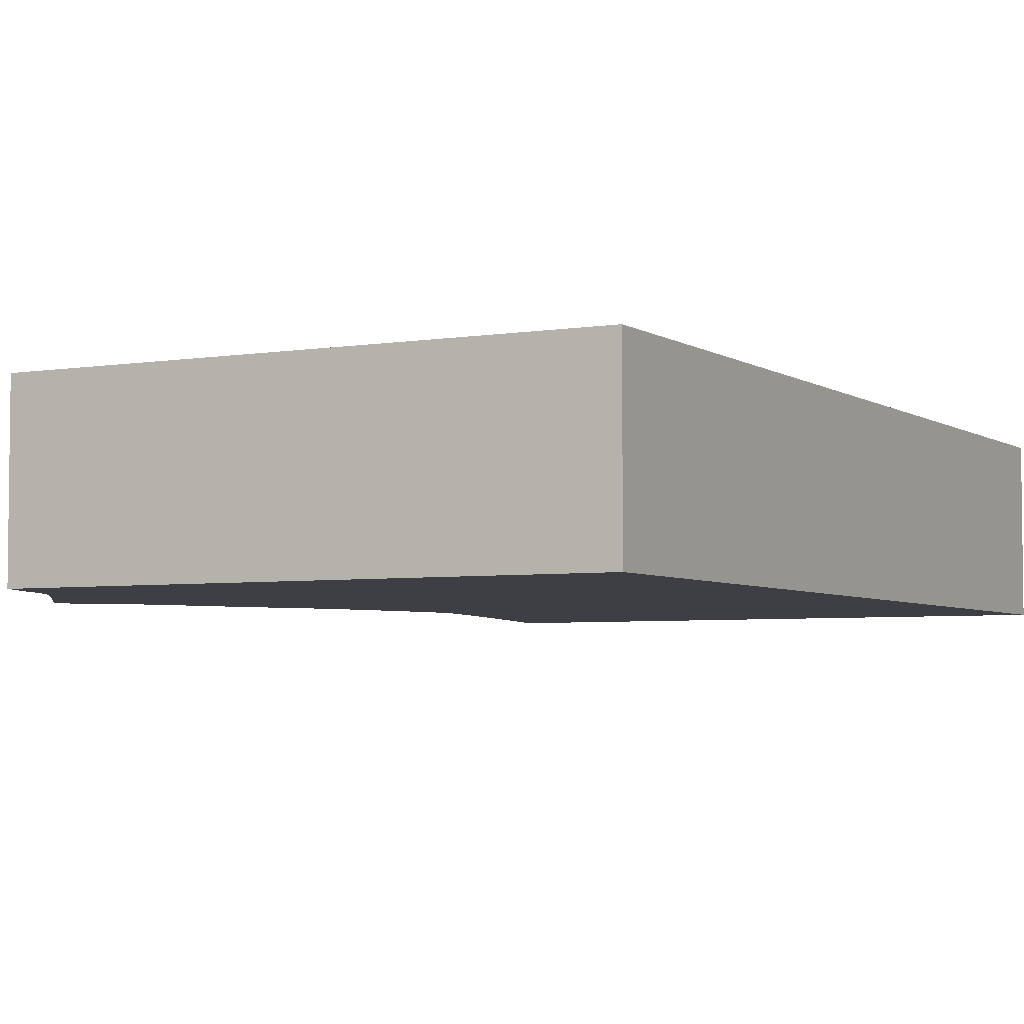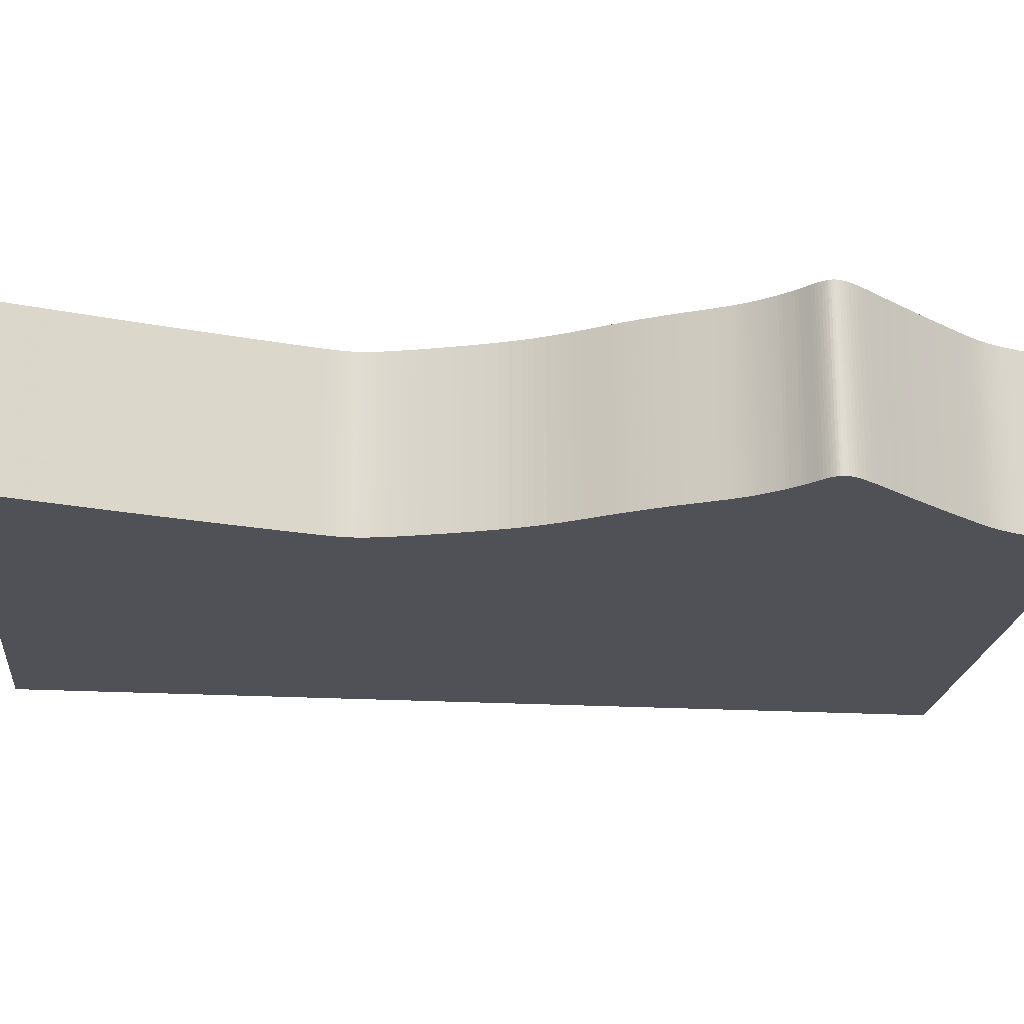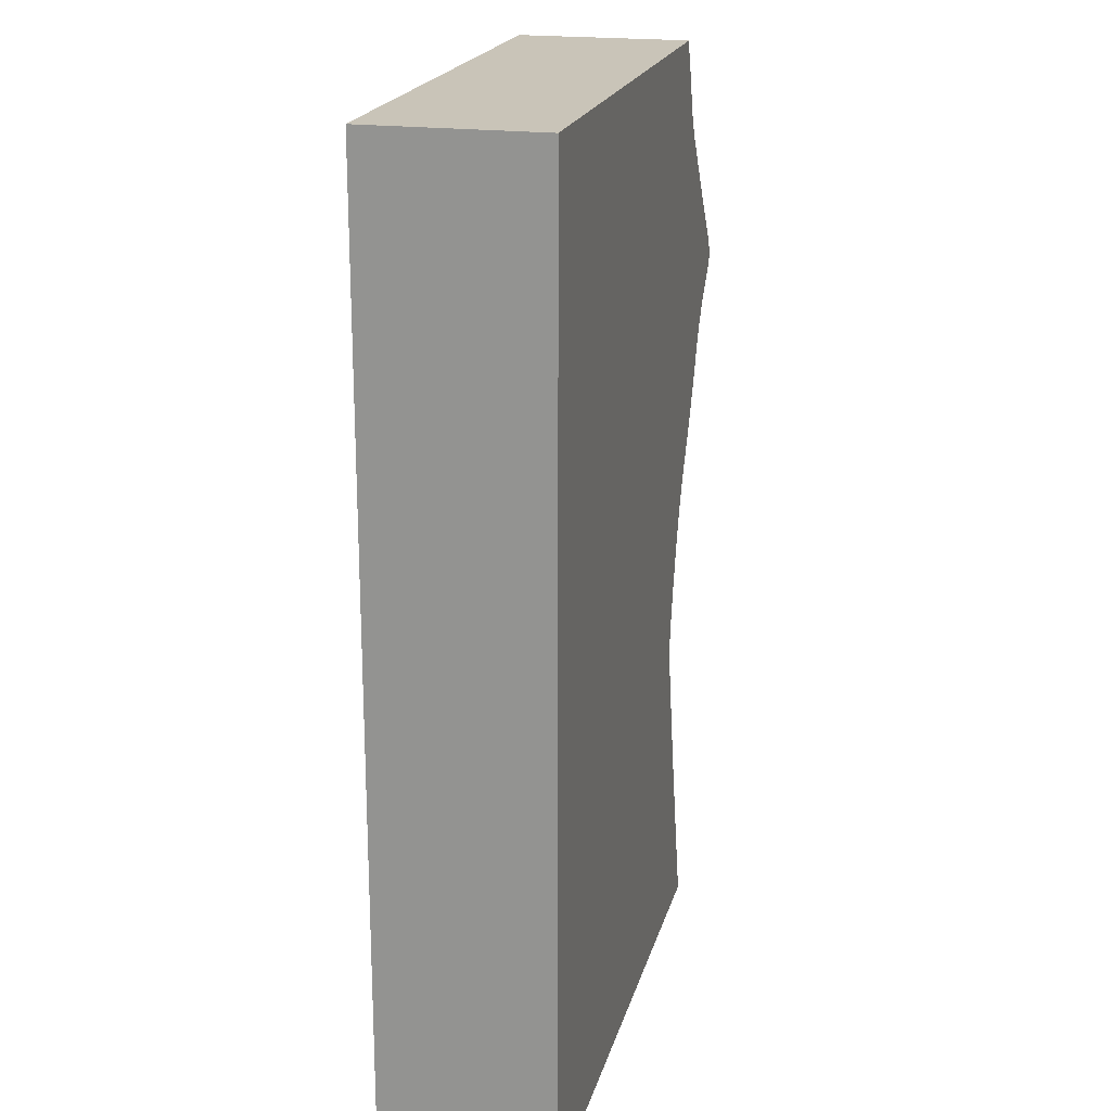
<metadata>
{"format":"obj","ext":"obj","renderer":"f3d","projection":"perspective","resolution":1024,"background":"white","views":[{"elev":-4.4,"azim":-151.8,"up":"+Z"},{"elev":-20.3,"azim":84.0,"up":"+Z"},{"elev":20.1,"azim":-76.2,"up":"+Y"}]}
</metadata>
<code>
v 0.01248 0.009257 0
v 0.01253 0.008965 0
v 0.01267 0.008605 0
v 0.01285 0.008193 0
v 0.01307 0.007709 0
v 0.01331 0.007151 0
v 0.01358 0.006522 0
v 0.01387 0.005822 0
v 0.01419 0.005058 0
v 0.01451 0.00425 0
v 0.01483 0.003421 0
v 0.01513 0.002588 0
v 0.01543 0.001734 0
v 0.01571 0.0008968 0
v 0.01598 9.292e-05 0
v 0.01623 -0.000676 0
v 0.01648 -0.00141 0
v 0.01672 -0.002109 0
v 0.01696 -0.002774 0
v 0.01721 -0.003406 0
v 0.01746 -0.004009 0
v 0.01771 -0.004585 0
v 0.01797 -0.005137 0
v 0.01823 -0.005661 0
v 0.01851 -0.006174 0
v 0.01879 -0.006682 0
v 0.01909 -0.007188 0
v 0.01942 -0.007709 0
v 0.01979 -0.008267 0
v 0.02022 -0.008889 0
v 0.02072 -0.009604 0
v 0.02133 -0.01044 0
v 0.02205 -0.01144 0
v 0.02291 -0.01262 0
v 0.02391 -0.01398 0
v 0.02504 -0.0155 0
v 0.02625 -0.01713 0
v 0.02753 -0.01883 0
v 0.02884 -0.02055 0
v 0.03013 -0.02223 0
v 0.03138 -0.02384 0
v 0.03255 -0.02533 0
v 0.03361 -0.02669 0
v 0.03453 -0.0279 0
v 0.03531 -0.02893 0
v 0.03594 -0.02981 0
v 0.03643 -0.03056 0
v 0.03681 -0.03119 0
v 0.03709 -0.03174 0
v 0.03727 -0.03223 0
v 0.03738 -0.03268 0
v 0.03742 -0.0331 0
v 0.0374 -0.03351 0
v 0.03731 -0.03391 0
v 0.03715 -0.0343 0
v 0.03691 -0.0347 0
v 0.0366 -0.0351 0
v 0.03624 -0.03551 0
v 0.03582 -0.03593 0
v 0.03536 -0.03637 0
v 0.03485 -0.03682 0
v 0.03432 -0.0373 0
v 0.03379 -0.0378 0
v 0.03327 -0.03831 0
v 0.03277 -0.03882 0
v 0.03229 -0.03933 0
v 0.03182 -0.03984 0
v 0.03139 -0.04034 0
v 0.03099 -0.04083 0
v 0.03062 -0.04131 0
v 0.03027 -0.04176 0
v 0.02994 -0.0422 0
v 0.02963 -0.04262 0
v 0.02933 -0.04303 0
v 0.02904 -0.04343 0
v 0.02877 -0.04383 0
v 0.0285 -0.04423 0
v 0.02825 -0.04463 0
v 0.02799 -0.04504 0
v 0.02774 -0.04546 0
v 0.02748 -0.04591 0
v 0.02722 -0.04637 0
v 0.02696 -0.04688 0
v 0.02668 -0.04742 0
v 0.02639 -0.04801 0
v 0.02608 -0.04864 0
v 0.02576 -0.04933 0
v 0.02541 -0.05007 0
v 0.02503 -0.05089 0
v 0.02462 -0.05176 0
v 0.02418 -0.05271 0
v 0.0237 -0.05373 0
v 0.02318 -0.0548 0
v 0.02261 -0.05595 0
v 0.022 -0.05715 0
v 0.02134 -0.05841 0
v 0.02063 -0.05973 0
v 0.01986 -0.0611 0
v 0.01904 -0.06252 0
v 0.01816 -0.06398 0
v 0.01725 -0.06548 0
v 0.01632 -0.06702 0
v 0.01538 -0.06861 0
v 0.01446 -0.07025 0
v 0.01358 -0.07194 0
v 0.01274 -0.07368 0
v 0.01196 -0.07545 0
v 0.01123 -0.07724 0
v 0.01057 -0.07903 0
v 0.009949 -0.08077 0
v 0.009378 -0.08244 0
v 0.008849 -0.08405 0
v 0.008362 -0.08558 0
v 0.007913 -0.08704 0
v 0.007502 -0.08842 0
v 0.007119 -0.08972 0
v 0.00677 -0.09093 0
v 0.006456 -0.09207 0
v 0.006178 -0.09313 0
v 0.005931 -0.09411 0
v 0.005716 -0.09502 0
v 0.005529 -0.09587 0
v 0.005372 -0.09665 0
v 0.005242 -0.09739 0
v 0.00514 -0.09809 0
v 0.005066 -0.09875 0
v 0.005019 -0.09938 0
v 0.005 -0.1 0
v 0.005009 -0.1006 0
v 0.005048 -0.1013 0
v 0.005121 -0.1019 0
v 0.005228 -0.1027 0
v 0.005373 -0.1035 0
v 0.00556 -0.1045 0
v 0.005791 -0.1055 0
v 0.006069 -0.1068 0
v 0.006399 -0.1083 0
v 0.006784 -0.1099 0
v 0.007228 -0.1118 0
v 0.007738 -0.114 0
v 0.008313 -0.1164 0
v 0.008957 -0.1191 0
v 0.009668 -0.1221 0
v 0.01044 -0.1253 0
v 0.01127 -0.1286 0
v 0.01213 -0.132 0
v 0.01302 -0.1355 0
v 0.01392 -0.1389 0
v 0.01481 -0.1423 0
v 0.01567 -0.1456 0
v 0.01648 -0.1486 0
v 0.01722 -0.1514 0
v 0.01787 -0.1539 0
v 0.01845 -0.1561 0
v -0.08155 -0.1561 0
v -0.08155 0.009458 0
v 0.01254 0.009458 0
v 0.01248 0.009257 0.03
v 0.01253 0.008965 0.03
v 0.01267 0.008605 0.03
v 0.01285 0.008193 0.03
v 0.01307 0.007709 0.03
v 0.01331 0.007151 0.03
v 0.01358 0.006522 0.03
v 0.01387 0.005822 0.03
v 0.01419 0.005058 0.03
v 0.01451 0.00425 0.03
v 0.01483 0.003421 0.03
v 0.01513 0.002588 0.03
v 0.01543 0.001734 0.03
v 0.01571 0.0008968 0.03
v 0.01598 9.292e-05 0.03
v 0.01623 -0.000676 0.03
v 0.01648 -0.00141 0.03
v 0.01672 -0.002109 0.03
v 0.01696 -0.002774 0.03
v 0.01721 -0.003406 0.03
v 0.01746 -0.004009 0.03
v 0.01771 -0.004585 0.03
v 0.01797 -0.005137 0.03
v 0.01823 -0.005661 0.03
v 0.01851 -0.006174 0.03
v 0.01879 -0.006682 0.03
v 0.01909 -0.007188 0.03
v 0.01942 -0.007709 0.03
v 0.01979 -0.008267 0.03
v 0.02022 -0.008889 0.03
v 0.02072 -0.009604 0.03
v 0.02133 -0.01044 0.03
v 0.02205 -0.01144 0.03
v 0.02291 -0.01262 0.03
v 0.02391 -0.01398 0.03
v 0.02504 -0.0155 0.03
v 0.02625 -0.01713 0.03
v 0.02753 -0.01883 0.03
v 0.02884 -0.02055 0.03
v 0.03013 -0.02223 0.03
v 0.03138 -0.02384 0.03
v 0.03255 -0.02533 0.03
v 0.03361 -0.02669 0.03
v 0.03453 -0.0279 0.03
v 0.03531 -0.02893 0.03
v 0.03594 -0.02981 0.03
v 0.03643 -0.03056 0.03
v 0.03681 -0.03119 0.03
v 0.03709 -0.03174 0.03
v 0.03727 -0.03223 0.03
v 0.03738 -0.03268 0.03
v 0.03742 -0.0331 0.03
v 0.0374 -0.03351 0.03
v 0.03731 -0.03391 0.03
v 0.03715 -0.0343 0.03
v 0.03691 -0.0347 0.03
v 0.0366 -0.0351 0.03
v 0.03624 -0.03551 0.03
v 0.03582 -0.03593 0.03
v 0.03536 -0.03637 0.03
v 0.03485 -0.03682 0.03
v 0.03432 -0.0373 0.03
v 0.03379 -0.0378 0.03
v 0.03327 -0.03831 0.03
v 0.03277 -0.03882 0.03
v 0.03229 -0.03933 0.03
v 0.03182 -0.03984 0.03
v 0.03139 -0.04034 0.03
v 0.03099 -0.04083 0.03
v 0.03062 -0.04131 0.03
v 0.03027 -0.04176 0.03
v 0.02994 -0.0422 0.03
v 0.02963 -0.04262 0.03
v 0.02933 -0.04303 0.03
v 0.02904 -0.04343 0.03
v 0.02877 -0.04383 0.03
v 0.0285 -0.04423 0.03
v 0.02825 -0.04463 0.03
v 0.02799 -0.04504 0.03
v 0.02774 -0.04546 0.03
v 0.02748 -0.04591 0.03
v 0.02722 -0.04637 0.03
v 0.02696 -0.04688 0.03
v 0.02668 -0.04742 0.03
v 0.02639 -0.04801 0.03
v 0.02608 -0.04864 0.03
v 0.02576 -0.04933 0.03
v 0.02541 -0.05007 0.03
v 0.02503 -0.05089 0.03
v 0.02462 -0.05176 0.03
v 0.02418 -0.05271 0.03
v 0.0237 -0.05373 0.03
v 0.02318 -0.0548 0.03
v 0.02261 -0.05595 0.03
v 0.022 -0.05715 0.03
v 0.02134 -0.05841 0.03
v 0.02063 -0.05973 0.03
v 0.01986 -0.0611 0.03
v 0.01904 -0.06252 0.03
v 0.01816 -0.06398 0.03
v 0.01725 -0.06548 0.03
v 0.01632 -0.06702 0.03
v 0.01538 -0.06861 0.03
v 0.01446 -0.07025 0.03
v 0.01358 -0.07194 0.03
v 0.01274 -0.07368 0.03
v 0.01196 -0.07545 0.03
v 0.01123 -0.07724 0.03
v 0.01057 -0.07903 0.03
v 0.009949 -0.08077 0.03
v 0.009378 -0.08244 0.03
v 0.008849 -0.08405 0.03
v 0.008362 -0.08558 0.03
v 0.007913 -0.08704 0.03
v 0.007502 -0.08842 0.03
v 0.007119 -0.08972 0.03
v 0.00677 -0.09093 0.03
v 0.006456 -0.09207 0.03
v 0.006178 -0.09313 0.03
v 0.005931 -0.09411 0.03
v 0.005716 -0.09502 0.03
v 0.005529 -0.09587 0.03
v 0.005372 -0.09665 0.03
v 0.005242 -0.09739 0.03
v 0.00514 -0.09809 0.03
v 0.005066 -0.09875 0.03
v 0.005019 -0.09938 0.03
v 0.005 -0.1 0.03
v 0.005009 -0.1006 0.03
v 0.005048 -0.1013 0.03
v 0.005121 -0.1019 0.03
v 0.005228 -0.1027 0.03
v 0.005373 -0.1035 0.03
v 0.00556 -0.1045 0.03
v 0.005791 -0.1055 0.03
v 0.006069 -0.1068 0.03
v 0.006399 -0.1083 0.03
v 0.006784 -0.1099 0.03
v 0.007228 -0.1118 0.03
v 0.007738 -0.114 0.03
v 0.008313 -0.1164 0.03
v 0.008957 -0.1191 0.03
v 0.009668 -0.1221 0.03
v 0.01044 -0.1253 0.03
v 0.01127 -0.1286 0.03
v 0.01213 -0.132 0.03
v 0.01302 -0.1355 0.03
v 0.01392 -0.1389 0.03
v 0.01481 -0.1423 0.03
v 0.01567 -0.1456 0.03
v 0.01648 -0.1486 0.03
v 0.01722 -0.1514 0.03
v 0.01787 -0.1539 0.03
v 0.01845 -0.1561 0.03
v -0.08155 -0.1561 0.03
v -0.08155 0.009458 0.03
v 0.01254 0.009458 0.03
f 156 157 1
f 154 155 156
f 152 153 154
f 150 151 152
f 99 100 101
f 97 98 99
f 95 96 97
f 93 94 95
f 91 92 93
f 89 90 91
f 60 61 62
f 58 59 60
f 56 57 58
f 54 55 56
f 52 53 54
f 50 51 52
f 48 49 50
f 46 47 48
f 44 45 46
f 42 43 44
f 14 15 16
f 12 13 14
f 10 11 12
f 8 9 10
f 6 7 8
f 4 5 6
f 156 1 2
f 152 154 156
f 149 150 152
f 99 101 102
f 95 97 99
f 91 93 95
f 88 89 91
f 58 60 62
f 54 56 58
f 50 52 54
f 46 48 50
f 42 44 46
f 12 14 16
f 8 10 12
f 4 6 8
f 156 2 3
f 149 152 156
f 95 99 102
f 88 91 95
f 58 62 63
f 50 54 58
f 42 46 50
f 12 16 17
f 4 8 12
f 156 3 4
f 148 149 156
f 95 102 103
f 87 88 95
f 50 58 63
f 41 42 50
f 4 12 17
f 147 148 156
f 87 95 103
f 50 63 64
f 40 41 50
f 4 17 18
f 146 147 156
f 87 103 104
f 50 64 65
f 39 40 50
f 4 18 19
f 145 146 156
f 86 87 104
f 50 65 66
f 38 39 50
f 156 4 19
f 144 145 156
f 85 86 104
f 50 66 67
f 37 38 50
f 156 19 20
f 143 144 156
f 84 85 104
f 50 67 68
f 36 37 50
f 156 20 21
f 142 143 156
f 83 84 104
f 50 68 69
f 35 36 50
f 156 21 22
f 141 142 156
f 82 83 104
f 50 69 70
f 34 35 50
f 156 22 23
f 140 141 156
f 50 70 71
f 156 23 24
f 139 140 156
f 50 71 72
f 156 24 25
f 138 139 156
f 50 72 73
f 156 25 26
f 137 138 156
f 34 50 73
f 156 26 27
f 136 137 156
f 34 73 74
f 156 27 28
f 135 136 156
f 34 74 75
f 156 28 29
f 134 135 156
f 34 75 76
f 156 29 30
f 133 134 156
f 34 76 77
f 156 30 31
f 132 133 156
f 34 77 78
f 156 31 32
f 131 132 156
f 34 78 79
f 156 32 33
f 130 131 156
f 34 79 80
f 156 33 34
f 129 130 156
f 34 80 81
f 128 129 156
f 34 81 82
f 127 128 156
f 34 82 104
f 126 127 156
f 34 104 105
f 125 126 156
f 34 105 106
f 124 125 156
f 34 106 107
f 123 124 156
f 34 107 108
f 122 123 156
f 34 108 109
f 122 156 34
f 34 109 110
f 121 122 34
f 34 110 111
f 120 121 34
f 34 111 112
f 119 120 34
f 34 112 113
f 118 119 34
f 34 113 114
f 117 118 34
f 34 114 115
f 116 117 34
f 34 115 116
f 158 314 313
f 313 312 311
f 311 310 309
f 309 308 307
f 258 257 256
f 256 255 254
f 254 253 252
f 252 251 250
f 250 249 248
f 248 247 246
f 219 218 217
f 217 216 215
f 215 214 213
f 213 212 211
f 211 210 209
f 209 208 207
f 207 206 205
f 205 204 203
f 203 202 201
f 201 200 199
f 173 172 171
f 171 170 169
f 169 168 167
f 167 166 165
f 165 164 163
f 163 162 161
f 159 158 313
f 313 311 309
f 309 307 306
f 259 258 256
f 256 254 252
f 252 250 248
f 248 246 245
f 219 217 215
f 215 213 211
f 211 209 207
f 207 205 203
f 203 201 199
f 173 171 169
f 169 167 165
f 165 163 161
f 160 159 313
f 313 309 306
f 259 256 252
f 252 248 245
f 220 219 215
f 215 211 207
f 207 203 199
f 174 173 169
f 169 165 161
f 161 160 313
f 313 306 305
f 260 259 252
f 252 245 244
f 220 215 207
f 207 199 198
f 174 169 161
f 313 305 304
f 260 252 244
f 221 220 207
f 207 198 197
f 175 174 161
f 313 304 303
f 261 260 244
f 222 221 207
f 207 197 196
f 176 175 161
f 313 303 302
f 261 244 243
f 223 222 207
f 207 196 195
f 176 161 313
f 313 302 301
f 261 243 242
f 224 223 207
f 207 195 194
f 177 176 313
f 313 301 300
f 261 242 241
f 225 224 207
f 207 194 193
f 178 177 313
f 313 300 299
f 261 241 240
f 226 225 207
f 207 193 192
f 179 178 313
f 313 299 298
f 261 240 239
f 227 226 207
f 207 192 191
f 180 179 313
f 313 298 297
f 228 227 207
f 181 180 313
f 313 297 296
f 229 228 207
f 182 181 313
f 313 296 295
f 230 229 207
f 183 182 313
f 313 295 294
f 230 207 191
f 184 183 313
f 313 294 293
f 231 230 191
f 185 184 313
f 313 293 292
f 232 231 191
f 186 185 313
f 313 292 291
f 233 232 191
f 187 186 313
f 313 291 290
f 234 233 191
f 188 187 313
f 313 290 289
f 235 234 191
f 189 188 313
f 313 289 288
f 236 235 191
f 190 189 313
f 313 288 287
f 237 236 191
f 191 190 313
f 313 287 286
f 238 237 191
f 313 286 285
f 239 238 191
f 313 285 284
f 261 239 191
f 313 284 283
f 262 261 191
f 313 283 282
f 263 262 191
f 313 282 281
f 264 263 191
f 313 281 280
f 265 264 191
f 313 280 279
f 266 265 191
f 191 313 279
f 267 266 191
f 191 279 278
f 268 267 191
f 191 278 277
f 269 268 191
f 191 277 276
f 270 269 191
f 191 276 275
f 271 270 191
f 191 275 274
f 272 271 191
f 191 274 273
f 273 272 191
f 158 159 1
f 1 159 2
f 159 160 2
f 2 160 3
f 160 161 3
f 3 161 4
f 161 162 4
f 4 162 5
f 162 163 5
f 5 163 6
f 163 164 6
f 6 164 7
f 164 165 7
f 7 165 8
f 165 166 8
f 8 166 9
f 166 167 9
f 9 167 10
f 167 168 10
f 10 168 11
f 168 169 11
f 11 169 12
f 169 170 12
f 12 170 13
f 170 171 13
f 13 171 14
f 171 172 14
f 14 172 15
f 172 173 15
f 15 173 16
f 173 174 16
f 16 174 17
f 174 175 17
f 17 175 18
f 175 176 18
f 18 176 19
f 176 177 19
f 19 177 20
f 177 178 20
f 20 178 21
f 178 179 21
f 21 179 22
f 179 180 22
f 22 180 23
f 180 181 23
f 23 181 24
f 181 182 24
f 24 182 25
f 182 183 25
f 25 183 26
f 183 184 26
f 26 184 27
f 184 185 27
f 27 185 28
f 185 186 28
f 28 186 29
f 186 187 29
f 29 187 30
f 187 188 30
f 30 188 31
f 188 189 31
f 31 189 32
f 189 190 32
f 32 190 33
f 190 191 33
f 33 191 34
f 191 192 34
f 34 192 35
f 192 193 35
f 35 193 36
f 193 194 36
f 36 194 37
f 194 195 37
f 37 195 38
f 195 196 38
f 38 196 39
f 196 197 39
f 39 197 40
f 197 198 40
f 40 198 41
f 198 199 41
f 41 199 42
f 199 200 42
f 42 200 43
f 200 201 43
f 43 201 44
f 201 202 44
f 44 202 45
f 202 203 45
f 45 203 46
f 203 204 46
f 46 204 47
f 204 205 47
f 47 205 48
f 205 206 48
f 48 206 49
f 206 207 49
f 49 207 50
f 207 208 50
f 50 208 51
f 208 209 51
f 51 209 52
f 209 210 52
f 52 210 53
f 210 211 53
f 53 211 54
f 211 212 54
f 54 212 55
f 212 213 55
f 55 213 56
f 213 214 56
f 56 214 57
f 214 215 57
f 57 215 58
f 215 216 58
f 58 216 59
f 216 217 59
f 59 217 60
f 217 218 60
f 60 218 61
f 218 219 61
f 61 219 62
f 219 220 62
f 62 220 63
f 220 221 63
f 63 221 64
f 221 222 64
f 64 222 65
f 222 223 65
f 65 223 66
f 223 224 66
f 66 224 67
f 224 225 67
f 67 225 68
f 225 226 68
f 68 226 69
f 226 227 69
f 69 227 70
f 227 228 70
f 70 228 71
f 228 229 71
f 71 229 72
f 229 230 72
f 72 230 73
f 230 231 73
f 73 231 74
f 231 232 74
f 74 232 75
f 232 233 75
f 75 233 76
f 233 234 76
f 76 234 77
f 234 235 77
f 77 235 78
f 235 236 78
f 78 236 79
f 236 237 79
f 79 237 80
f 237 238 80
f 80 238 81
f 238 239 81
f 81 239 82
f 239 240 82
f 82 240 83
f 240 241 83
f 83 241 84
f 241 242 84
f 84 242 85
f 242 243 85
f 85 243 86
f 243 244 86
f 86 244 87
f 244 245 87
f 87 245 88
f 245 246 88
f 88 246 89
f 246 247 89
f 89 247 90
f 247 248 90
f 90 248 91
f 248 249 91
f 91 249 92
f 249 250 92
f 92 250 93
f 250 251 93
f 93 251 94
f 251 252 94
f 94 252 95
f 252 253 95
f 95 253 96
f 253 254 96
f 96 254 97
f 254 255 97
f 97 255 98
f 255 256 98
f 98 256 99
f 256 257 99
f 99 257 100
f 257 258 100
f 100 258 101
f 258 259 101
f 101 259 102
f 259 260 102
f 102 260 103
f 260 261 103
f 103 261 104
f 261 262 104
f 104 262 105
f 262 263 105
f 105 263 106
f 263 264 106
f 106 264 107
f 264 265 107
f 107 265 108
f 265 266 108
f 108 266 109
f 266 267 109
f 109 267 110
f 267 268 110
f 110 268 111
f 268 269 111
f 111 269 112
f 269 270 112
f 112 270 113
f 270 271 113
f 113 271 114
f 271 272 114
f 114 272 115
f 272 273 115
f 115 273 116
f 273 274 116
f 116 274 117
f 274 275 117
f 117 275 118
f 275 276 118
f 118 276 119
f 276 277 119
f 119 277 120
f 277 278 120
f 120 278 121
f 278 279 121
f 121 279 122
f 279 280 122
f 122 280 123
f 280 281 123
f 123 281 124
f 281 282 124
f 124 282 125
f 282 283 125
f 125 283 126
f 283 284 126
f 126 284 127
f 284 285 127
f 127 285 128
f 285 286 128
f 128 286 129
f 286 287 129
f 129 287 130
f 287 288 130
f 130 288 131
f 288 289 131
f 131 289 132
f 289 290 132
f 132 290 133
f 290 291 133
f 133 291 134
f 291 292 134
f 134 292 135
f 292 293 135
f 135 293 136
f 293 294 136
f 136 294 137
f 294 295 137
f 137 295 138
f 295 296 138
f 138 296 139
f 296 297 139
f 139 297 140
f 297 298 140
f 140 298 141
f 298 299 141
f 141 299 142
f 299 300 142
f 142 300 143
f 300 301 143
f 143 301 144
f 301 302 144
f 144 302 145
f 302 303 145
f 145 303 146
f 303 304 146
f 146 304 147
f 304 305 147
f 147 305 148
f 305 306 148
f 148 306 149
f 306 307 149
f 149 307 150
f 307 308 150
f 150 308 151
f 308 309 151
f 151 309 152
f 309 310 152
f 152 310 153
f 310 311 153
f 153 311 154
f 311 312 154
f 154 312 155
f 312 313 155
f 155 313 156
f 314 158 157
f 157 158 1
f 313 314 156
f 156 314 157

</code>
